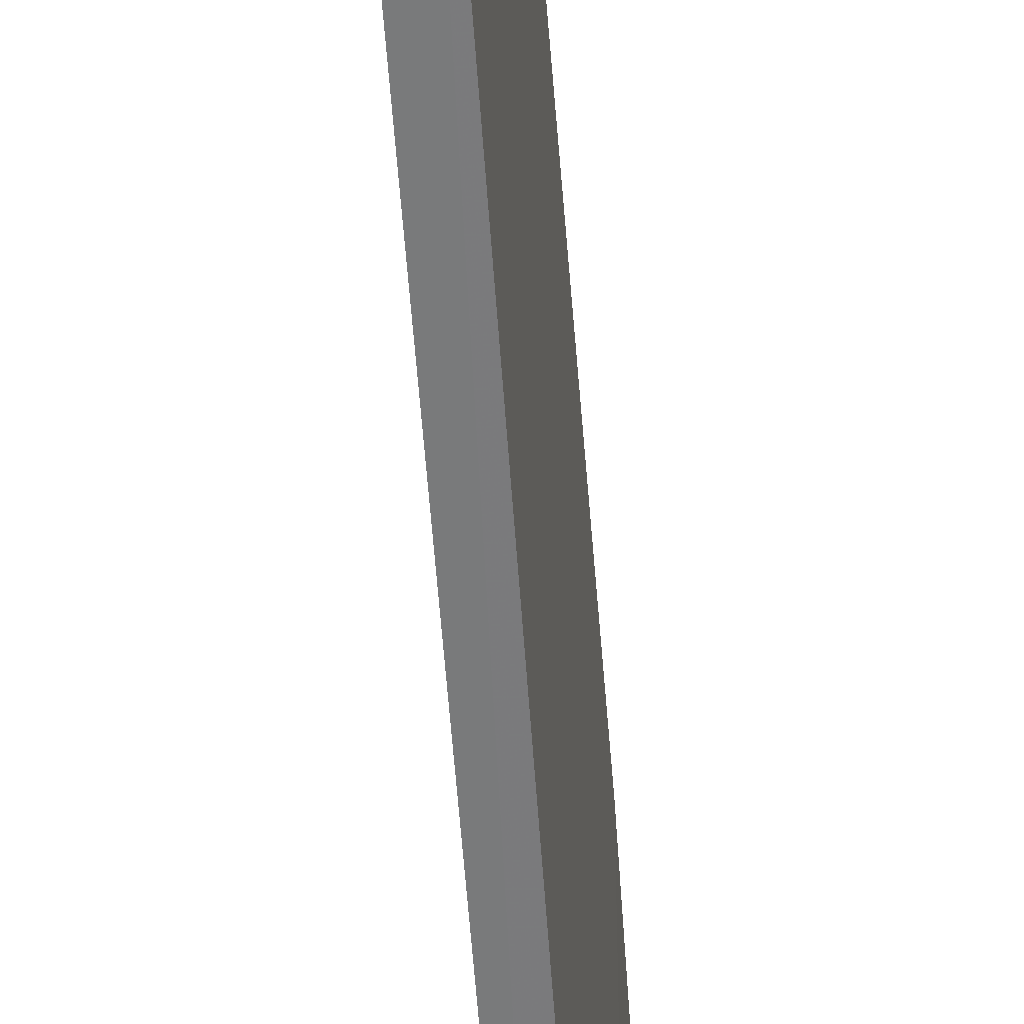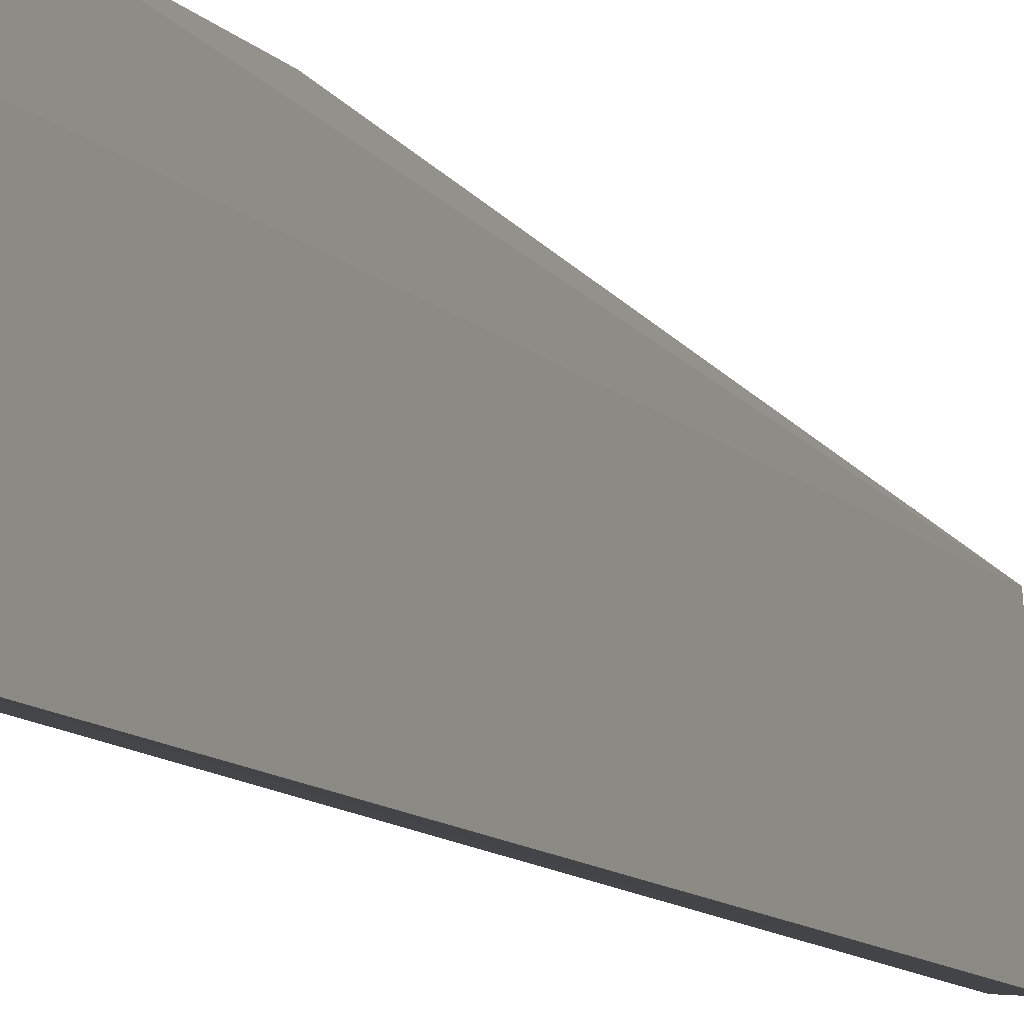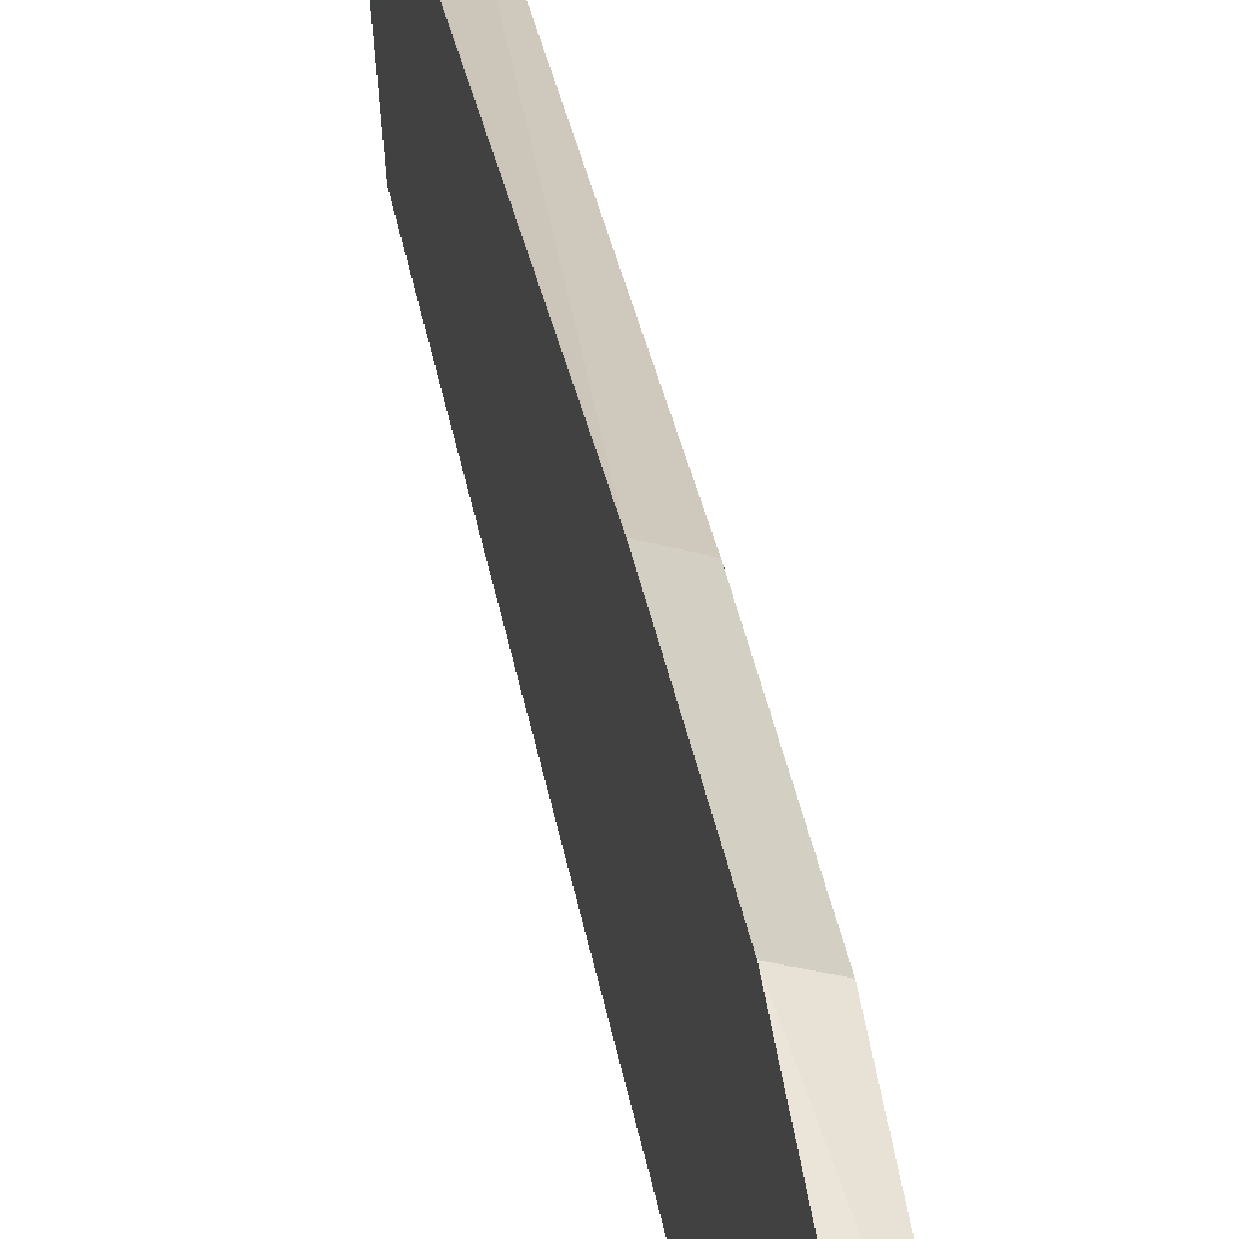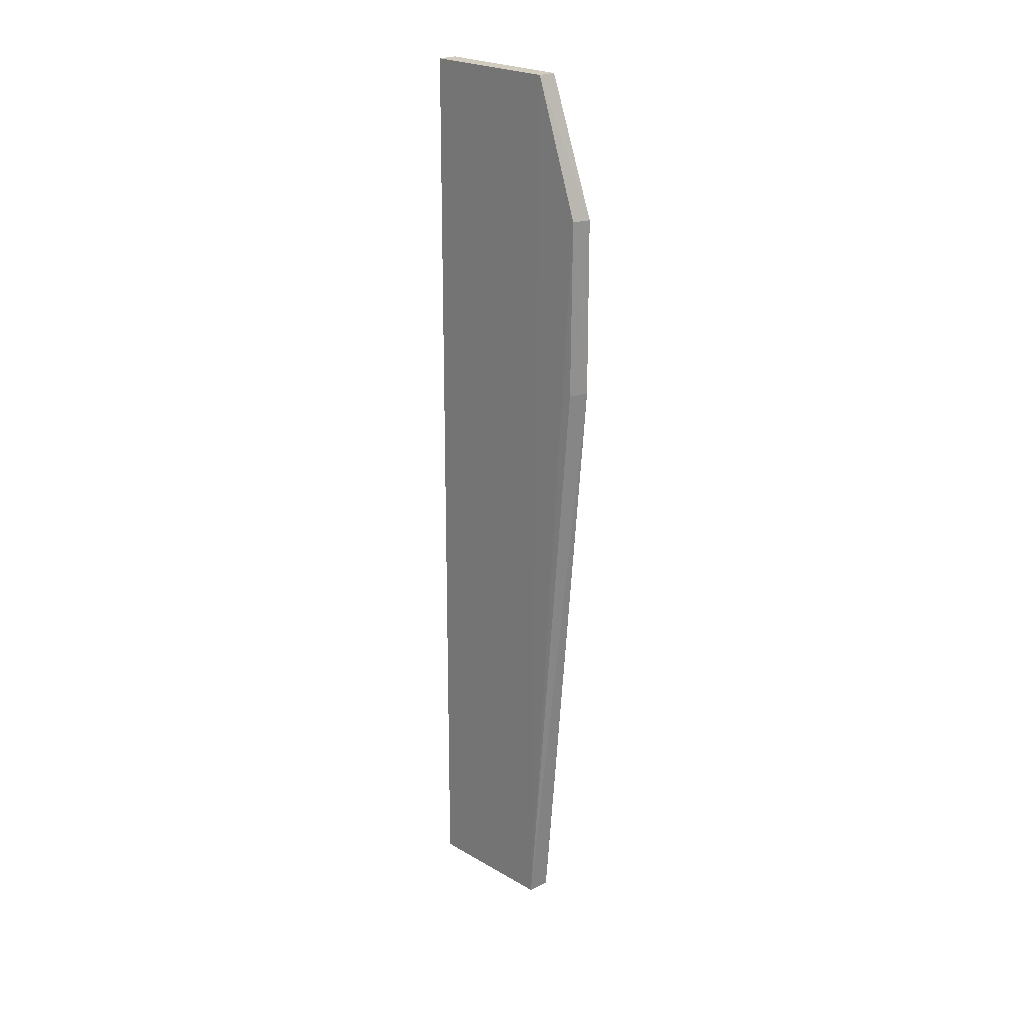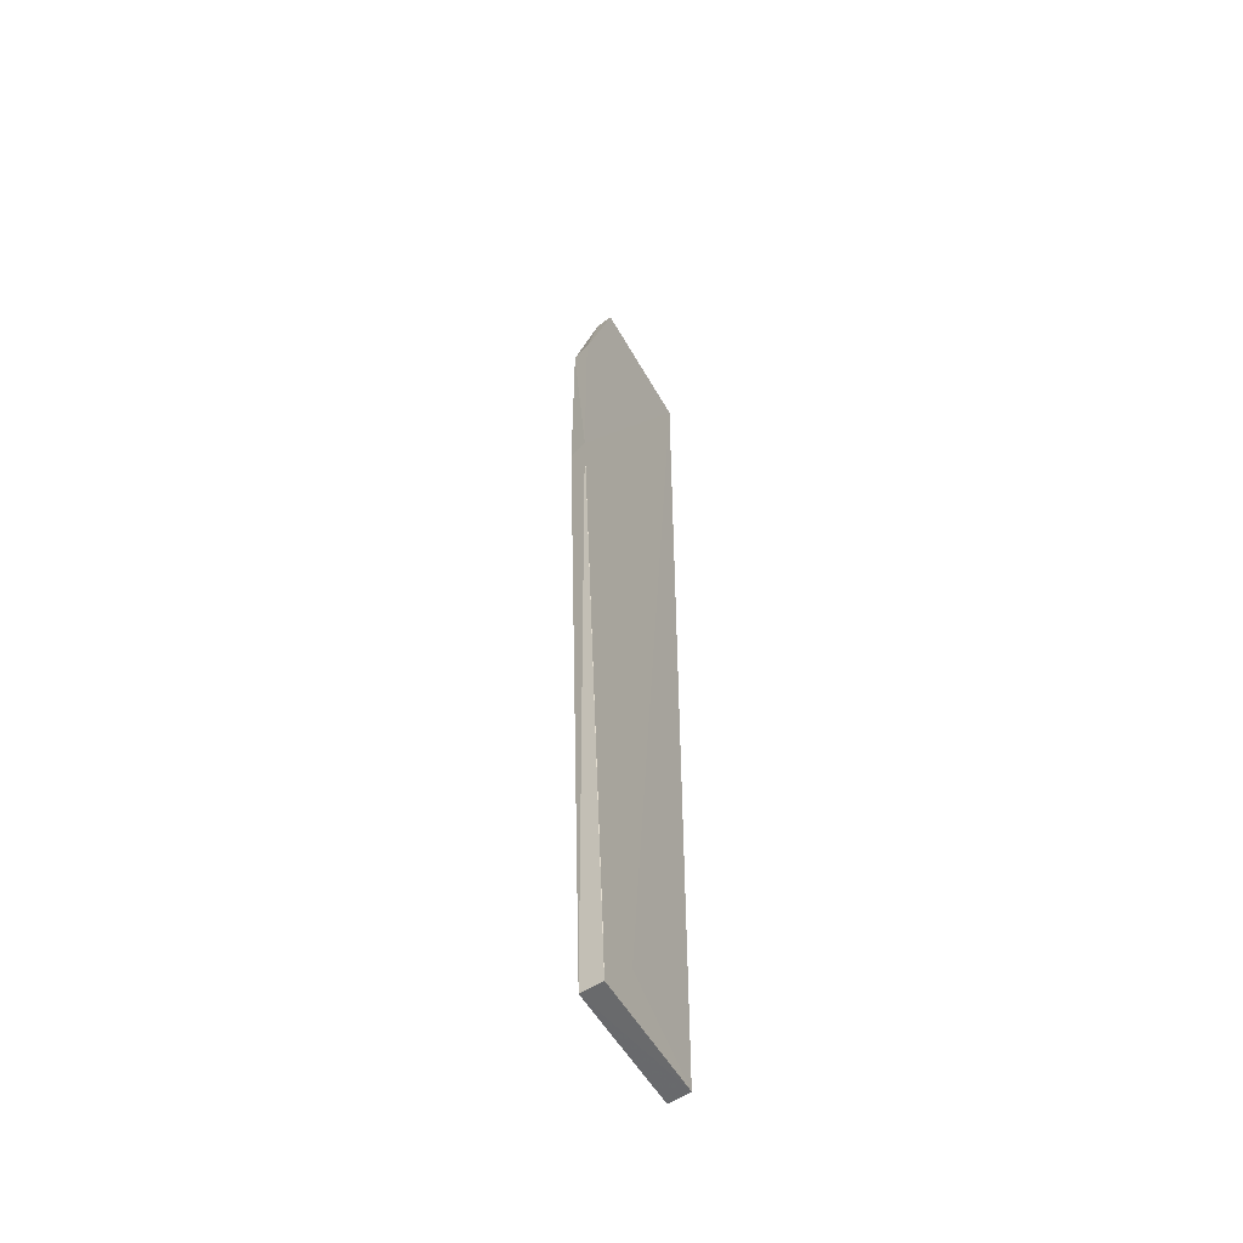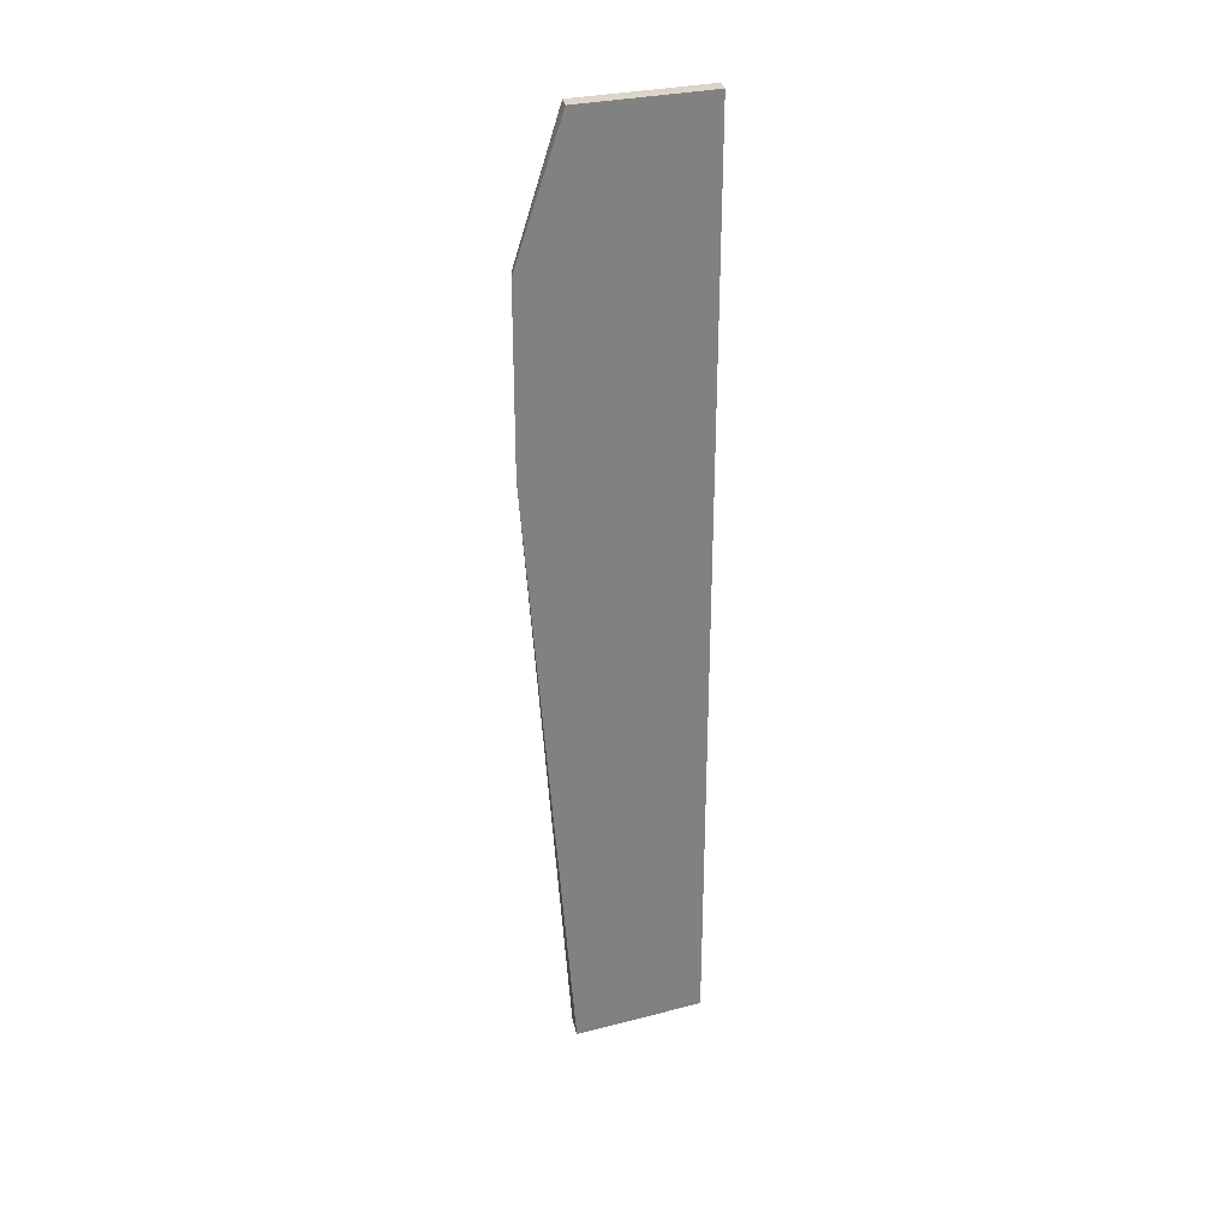
<metadata>
{"format":"obj","ext":"obj","renderer":"f3d","projection":"perspective","resolution":1024,"background":"white","views":[{"elev":-57.3,"azim":3.9,"up":"+Z"},{"elev":-8.6,"azim":-160.5,"up":"+Z"},{"elev":25.2,"azim":172.8,"up":"+Z"},{"elev":24.5,"azim":-42.7,"up":"+Y"},{"elev":-52.6,"azim":32.5,"up":"+Y"},{"elev":30.0,"azim":73.7,"up":"+Y"}]}
</metadata>
<code>
v 0.01425 0.01579 0.09031
v 0.01405 -0.02241 0.08806
v 0.01362 0.02217 0.08172
v 0.01278 0.02216 0.08161
v 0.01298 -0.02243 0.08798
v 0.01357 -0.02241 0.08172
v 0.01326 0.02217 0.08797
v 0.01427 0.007314 0.09034
v 0.01252 -0.02242 0.08165
v 0.01406 0.02217 0.08806
v 0.01341 0.0158 0.09008
v 0.01392 -0.02027 0.0861
v 0.01338 0.007296 0.09007
v 0.01408 -0.02027 0.08822
f 6 4 3
f 6 2 5
f 7 3 4
f 7 4 5
f 8 3 1
f 8 5 2
f 9 6 5
f 9 5 4
f 9 4 6
f 10 7 1
f 10 1 3
f 10 3 7
f 11 7 5
f 11 1 7
f 11 8 1
f 12 6 3
f 12 3 8
f 12 2 6
f 13 11 5
f 13 5 8
f 13 8 11
f 14 12 8
f 14 8 2
f 14 2 12

</code>
